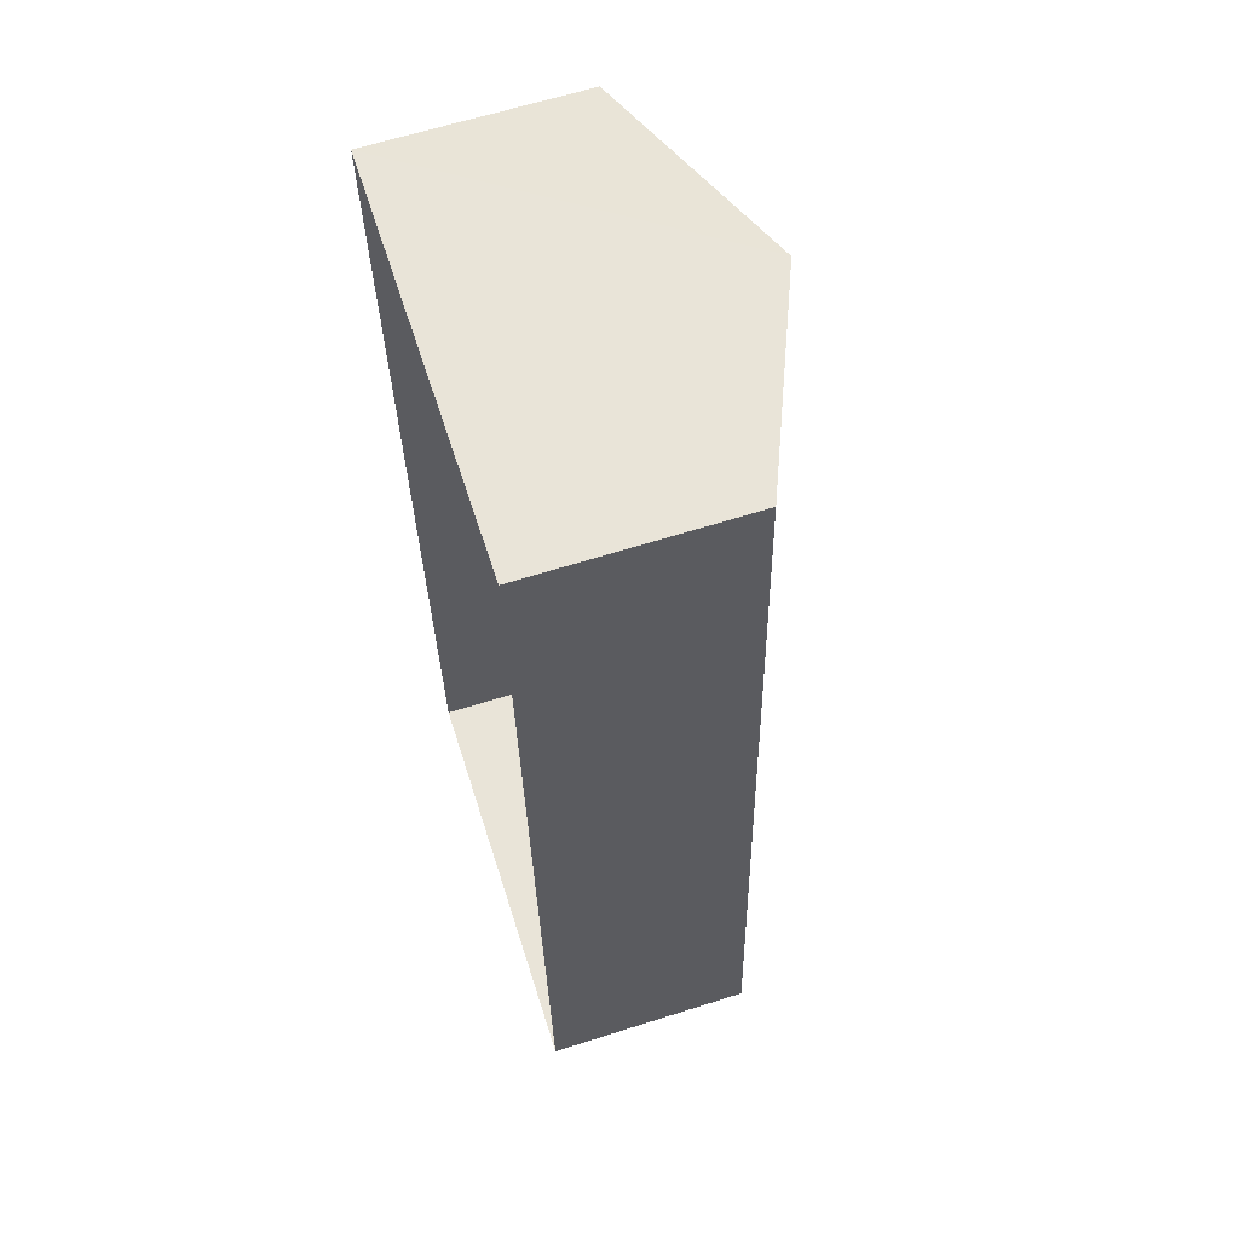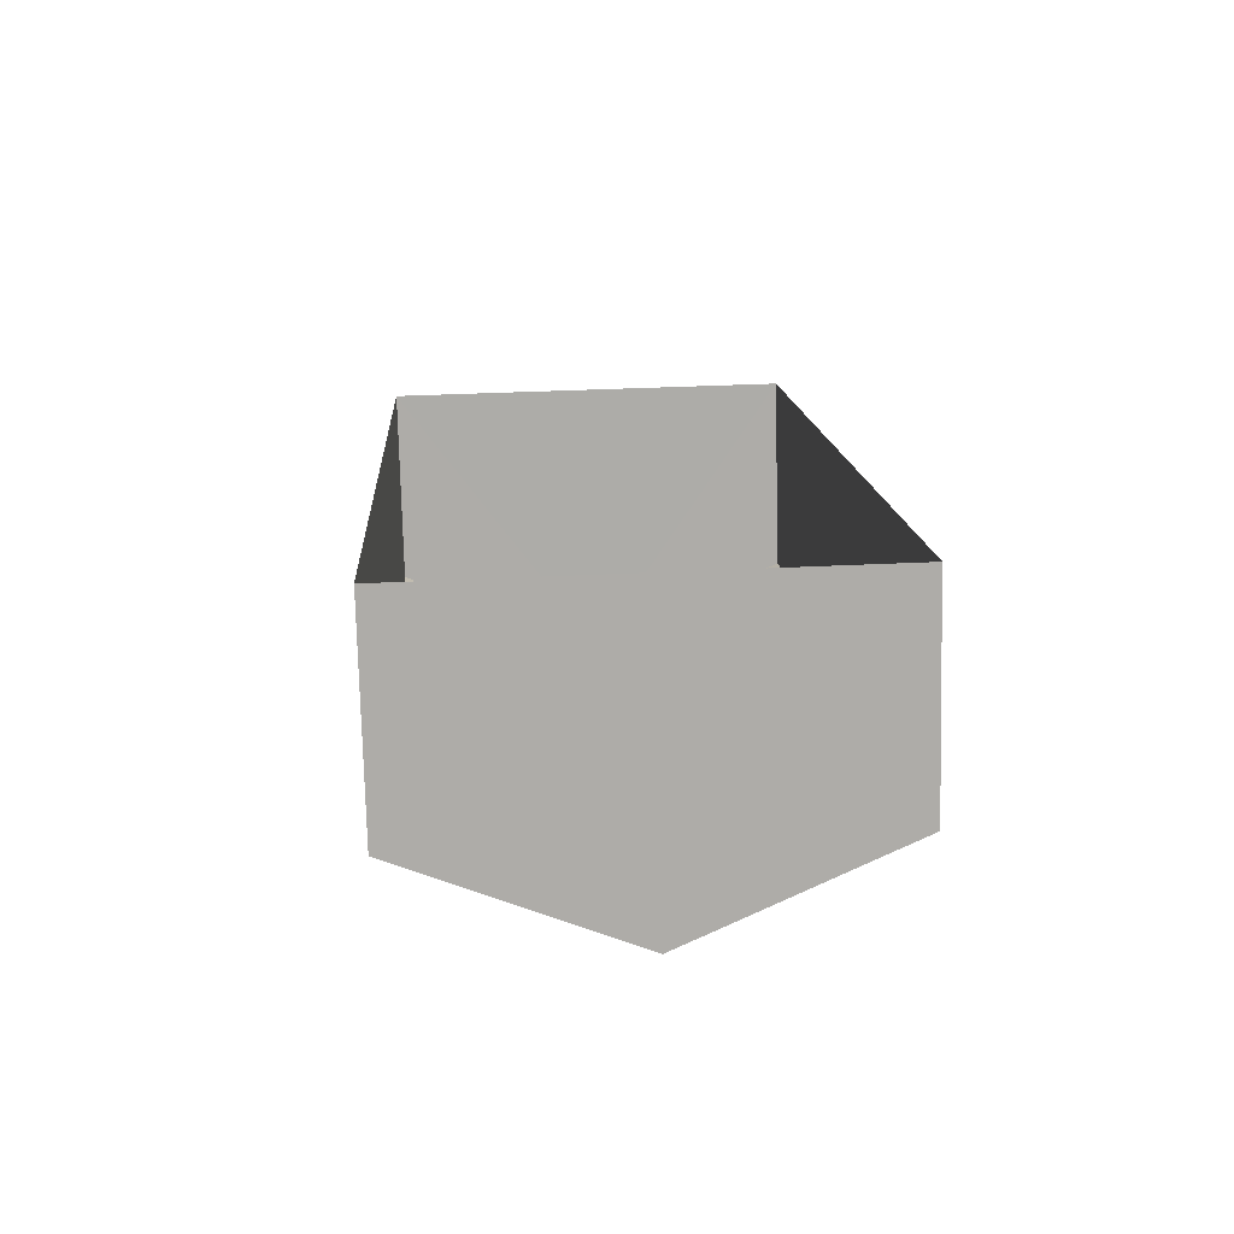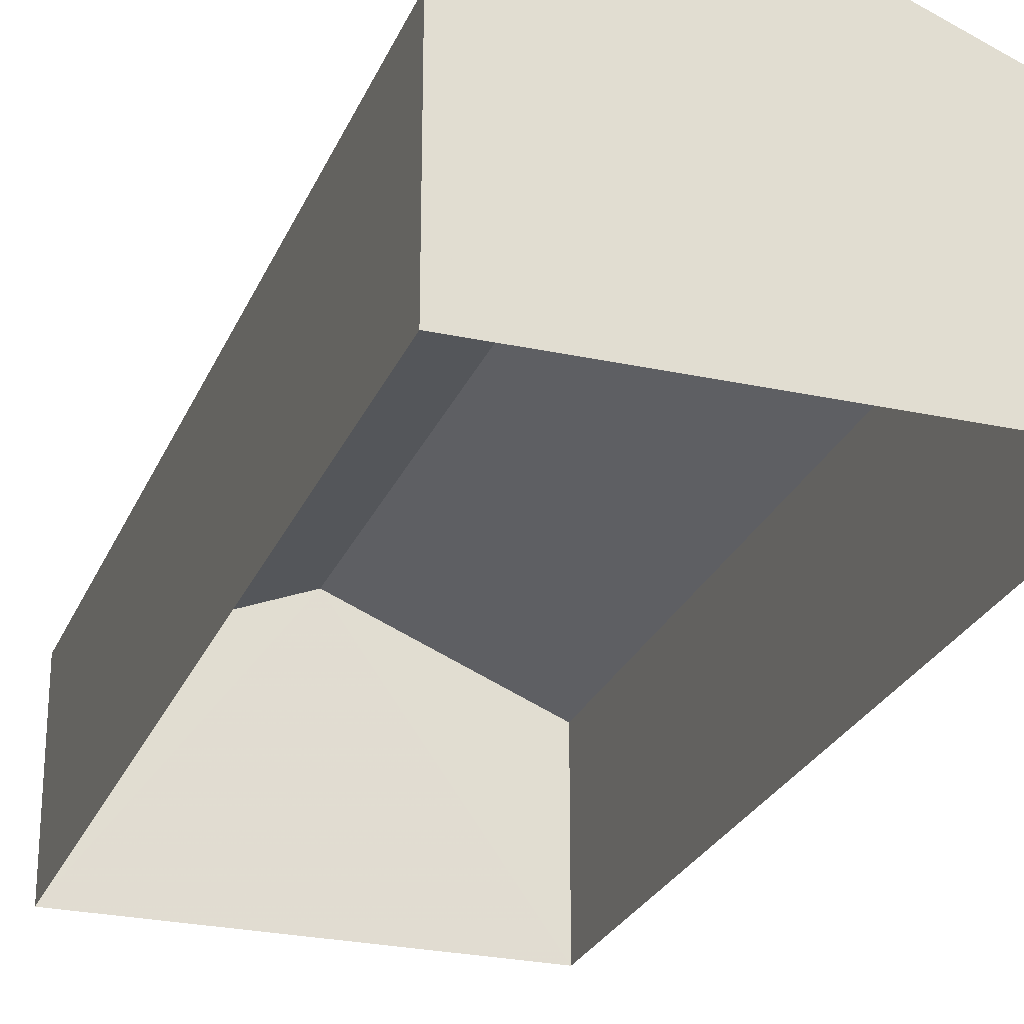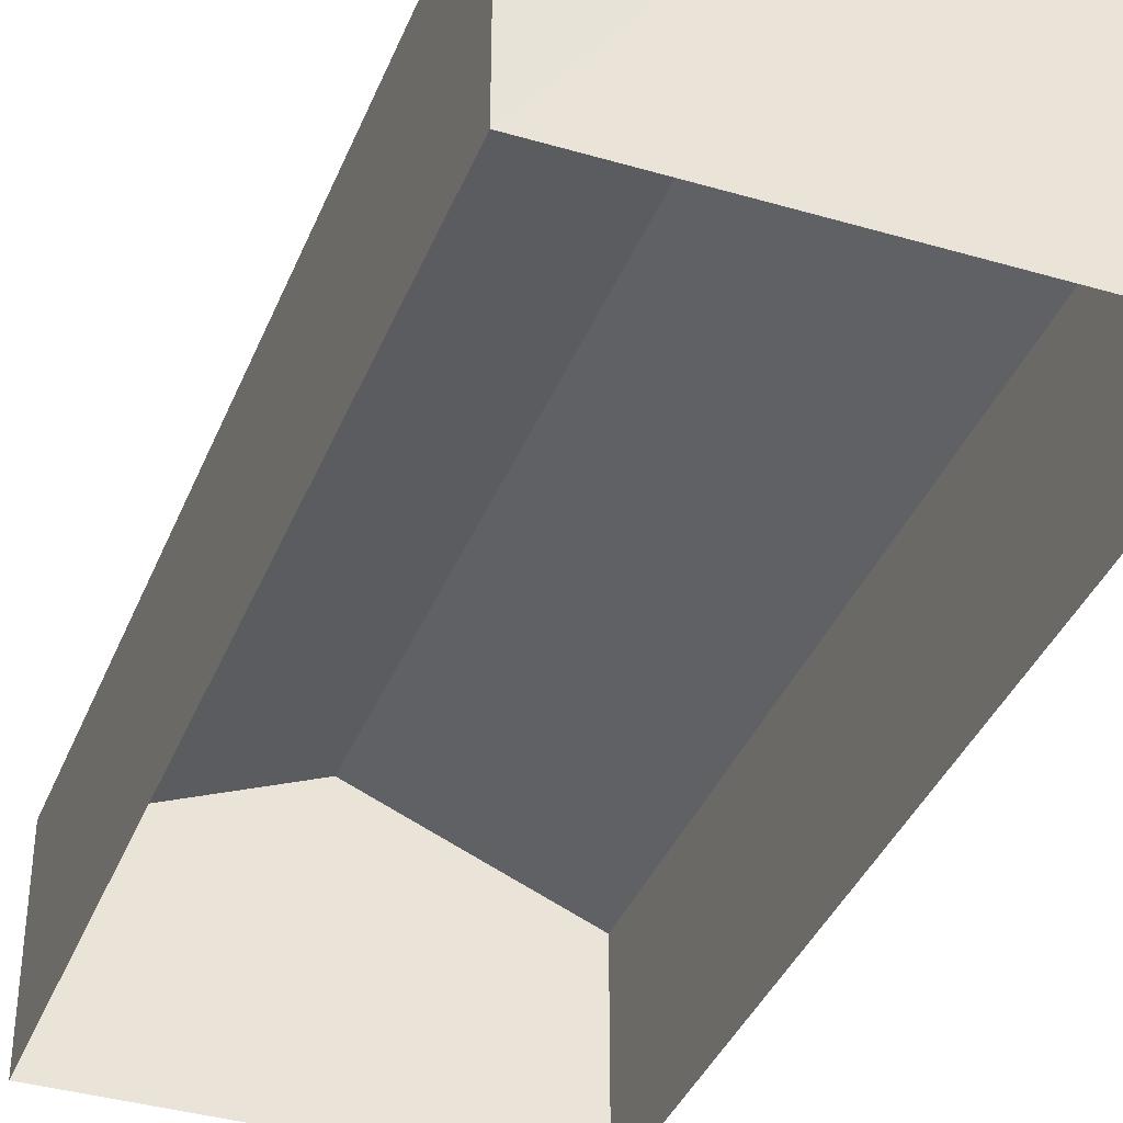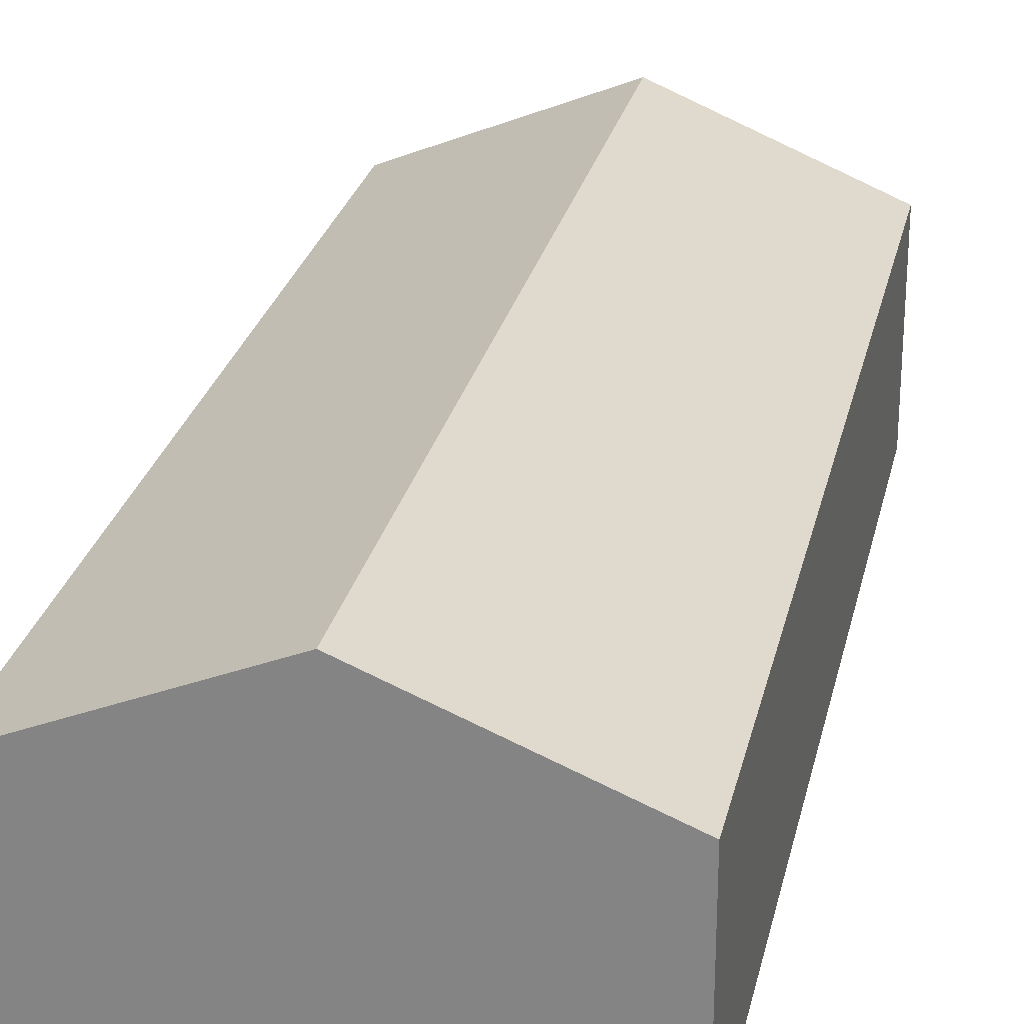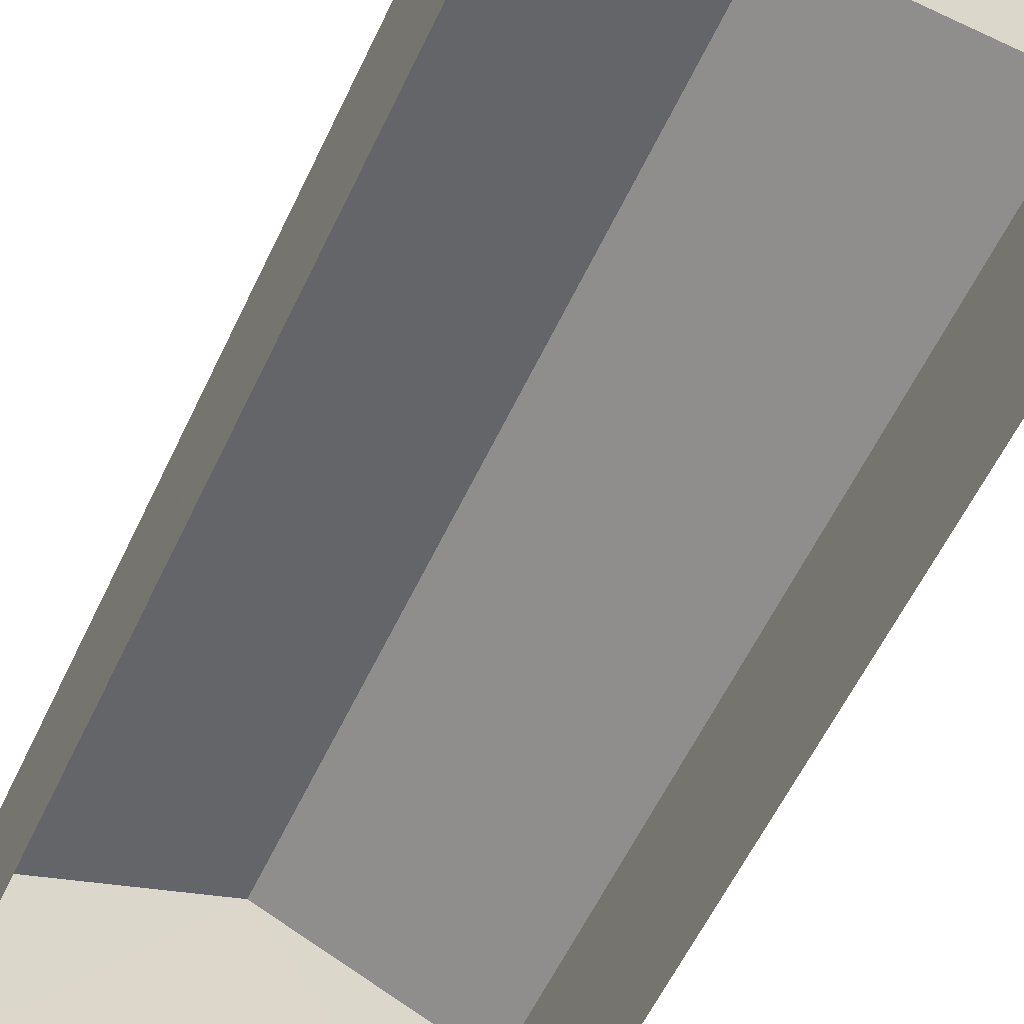
<metadata>
{"format":"obj","ext":"obj","renderer":"f3d","projection":"perspective","resolution":1024,"background":"white","views":[{"elev":62.9,"azim":-107.5,"up":"+Y"},{"elev":-76.3,"azim":-178.6,"up":"+Y"},{"elev":-25.8,"azim":157.2,"up":"+Z"},{"elev":-38.0,"azim":-24.1,"up":"+Z"},{"elev":26.1,"azim":-171.4,"up":"+Z"},{"elev":-60.4,"azim":-29.1,"up":"+Z"}]}
</metadata>
<code>
v -3.73e+05 -1.036e+05 30.39
v -3.73e+05 -1.036e+05 30.39
v -3.73e+05 -1.036e+05 30.39
v -3.73e+05 -1.036e+05 30.39
v -3.73e+05 -1.036e+05 36.1
v -3.73e+05 -1.036e+05 34.39
v -3.73e+05 -1.036e+05 36.1
v -3.73e+05 -1.036e+05 34.4
v -3.73e+05 -1.036e+05 34.4
v -3.73e+05 -1.036e+05 34.4
f 1 2 3
f 1 4 2
f 5 6 7
f 5 8 6
f 7 9 5
f 7 10 9
f 8 4 1
f 6 8 1
f 6 1 7
f 1 3 7
f 3 10 7
f 9 3 2
f 9 10 3
f 9 2 5
f 2 4 5
f 4 8 5

</code>
